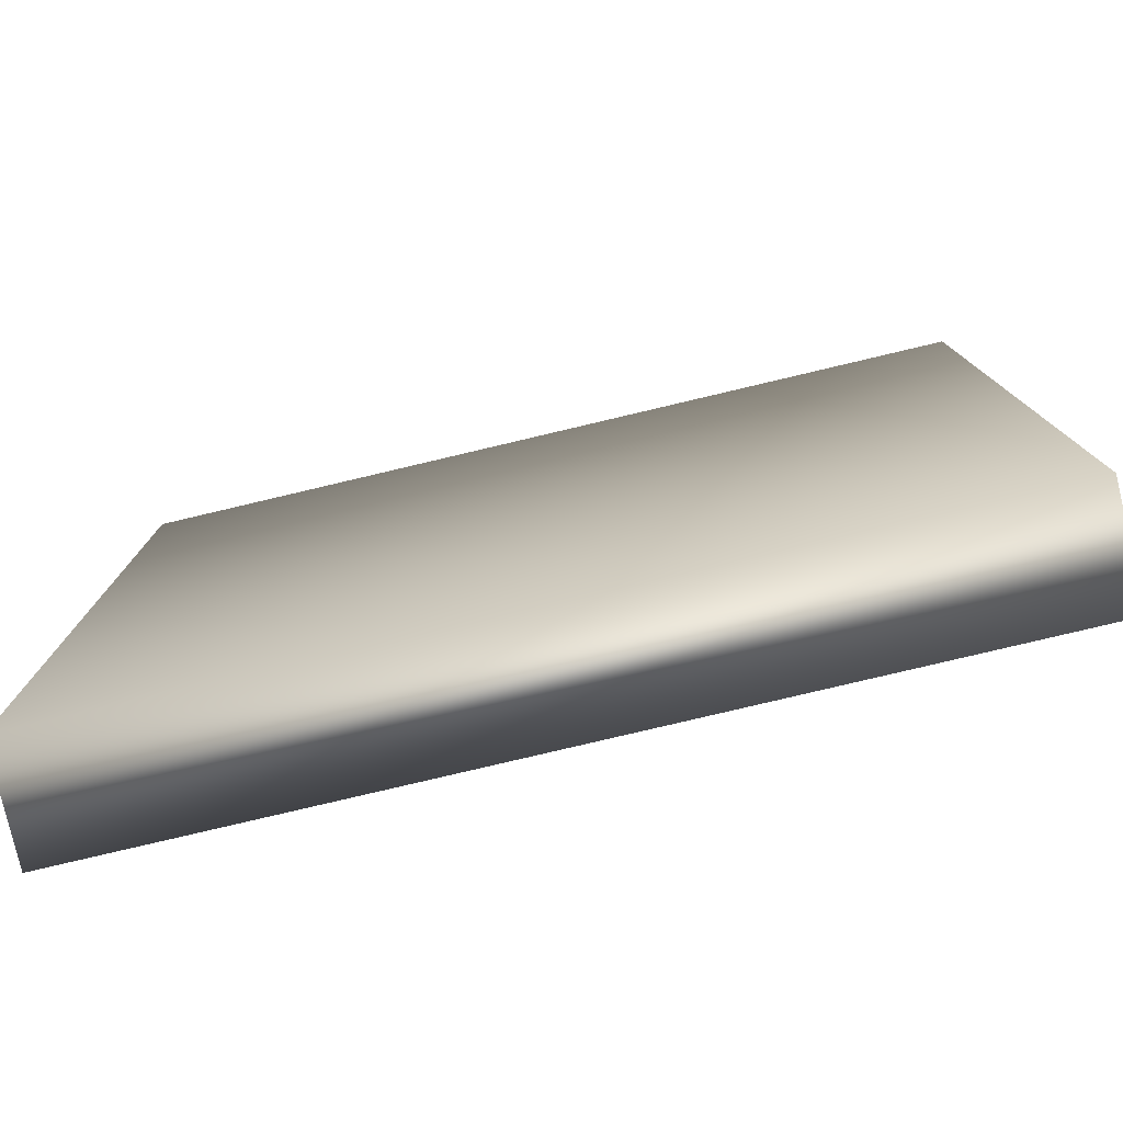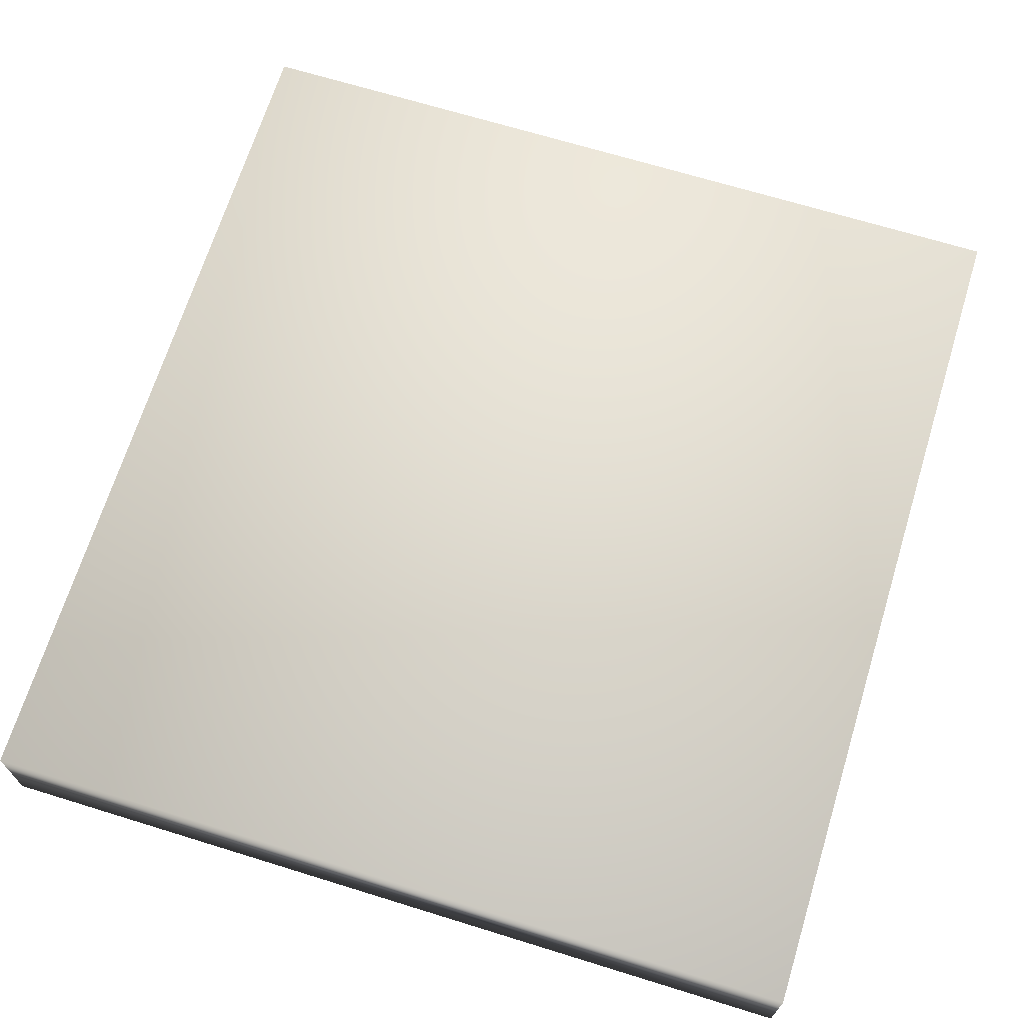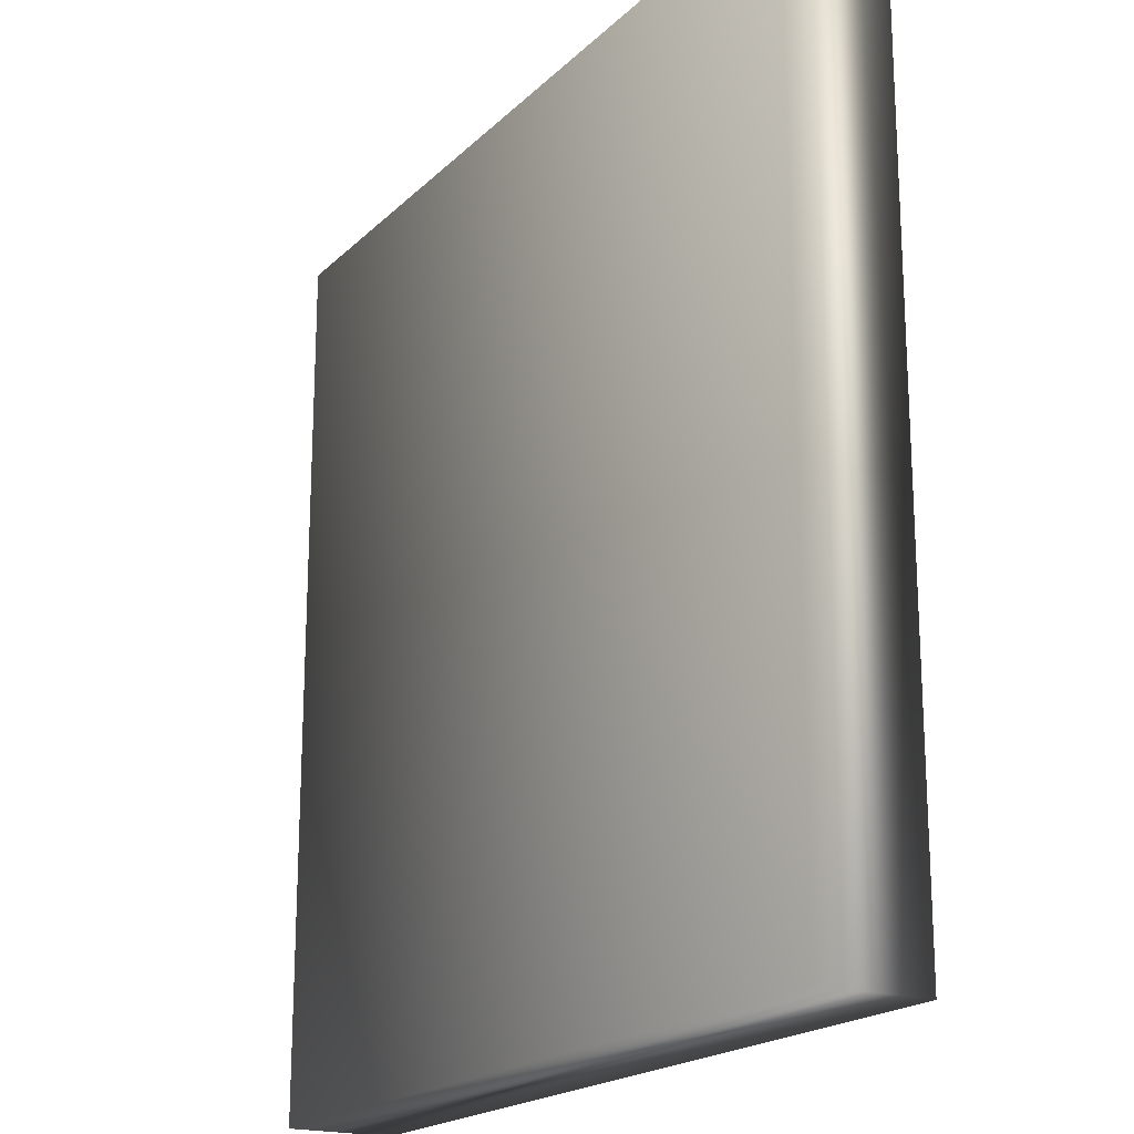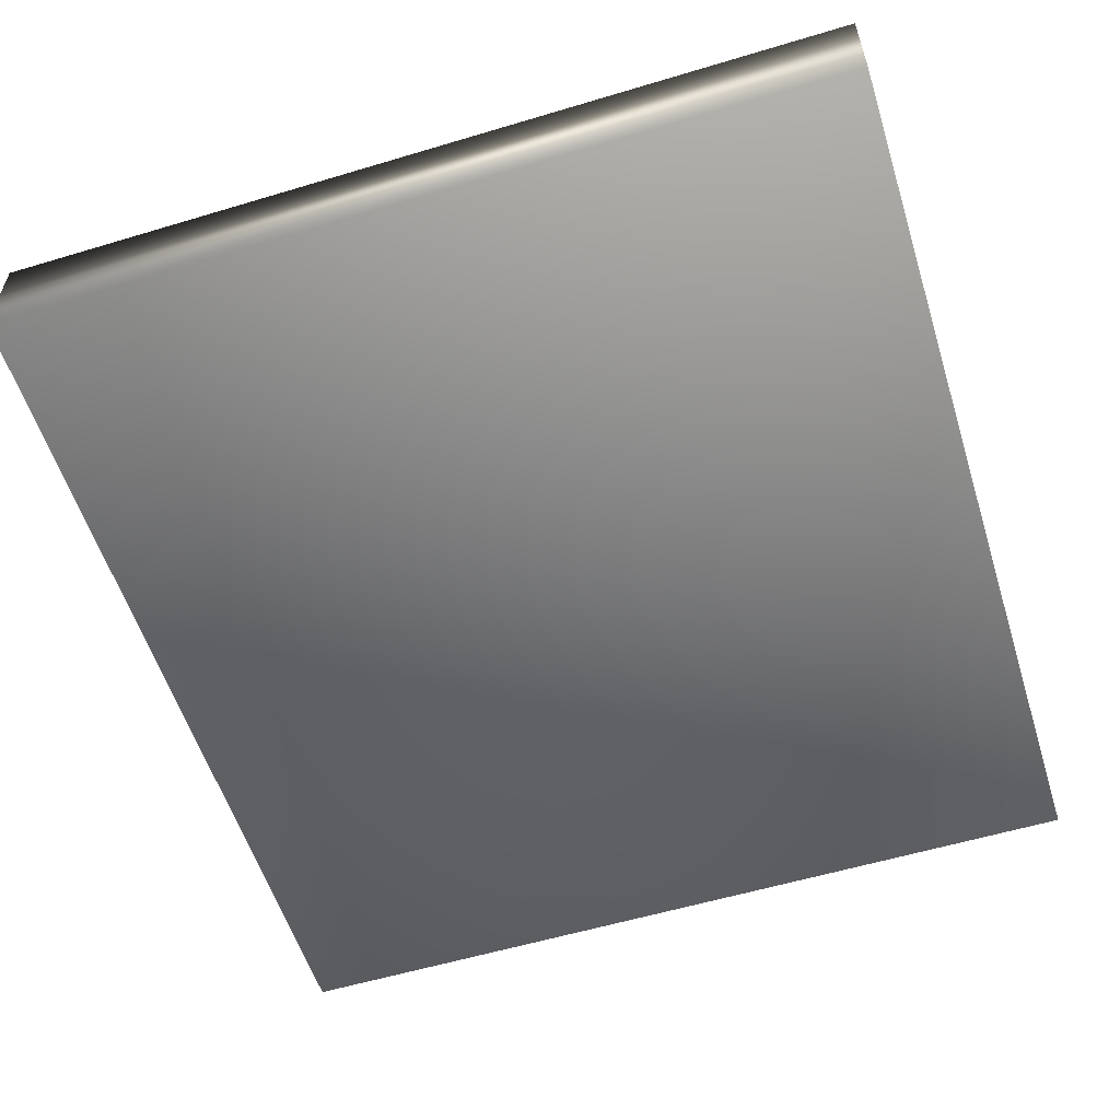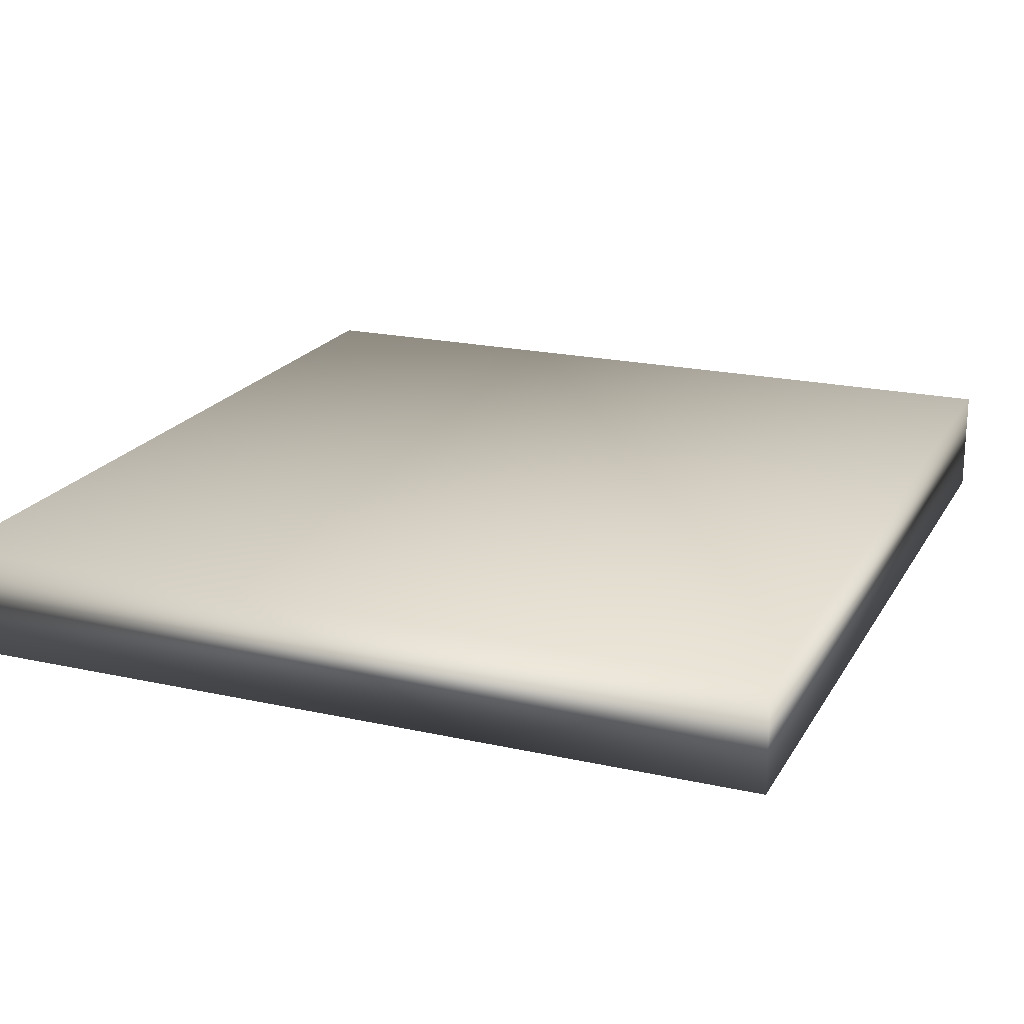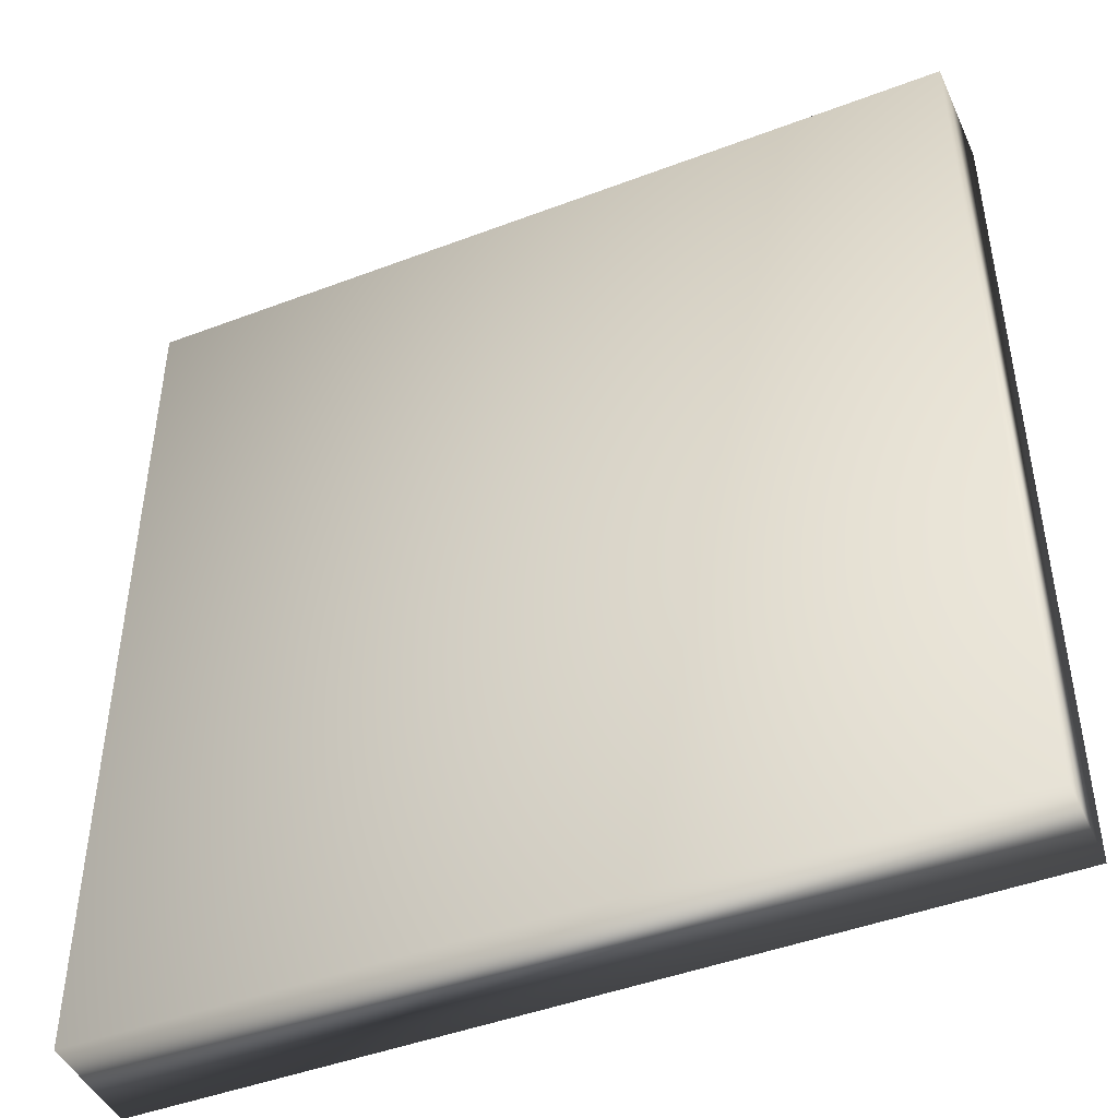
<metadata>
{"format":"obj","ext":"obj","renderer":"f3d","projection":"perspective","resolution":1024,"background":"white","views":[{"elev":-79.2,"azim":-166.7,"up":"+Z"},{"elev":68.4,"azim":-162.8,"up":"+Y"},{"elev":-19.5,"azim":-120.9,"up":"+Z"},{"elev":-56.8,"azim":17.4,"up":"+Y"},{"elev":20.2,"azim":22.2,"up":"+Y"},{"elev":-45.5,"azim":-156.4,"up":"+Z"}]}
</metadata>
<code>
o ups_Cube12_auv
v -0.321 5.202 -1.964
v 3.588 5.202 -1.964
v 3.588 5.202 2.159
v -0.321 5.202 -1.964
v 3.588 5.202 2.159
v -0.321 5.202 2.159
v -0.321 5.202 2.159
v -0.321 5.701 2.159
v -0.321 5.701 -1.964
v -0.321 5.202 2.159
v -0.321 5.701 -1.964
v -0.321 5.202 -1.964
v -0.321 5.202 2.159
v 3.588 5.202 2.159
v 3.588 5.701 2.159
v -0.321 5.202 2.159
v 3.588 5.701 2.159
v -0.321 5.701 2.159
v -0.321 5.701 -1.964
v 3.588 5.701 -1.964
v 3.588 5.202 -1.964
v -0.321 5.701 -1.964
v 3.588 5.202 -1.964
v -0.321 5.202 -1.964
v -0.321 5.701 2.159
v 3.588 5.701 2.159
v 3.588 5.701 -1.964
v -0.321 5.701 2.159
v 3.588 5.701 -1.964
v -0.321 5.701 -1.964
v 3.588 5.202 -1.964
v 3.588 5.701 -1.964
v 3.588 5.701 2.159
v 3.588 5.202 -1.964
v 3.588 5.701 2.159
v 3.588 5.202 2.159
f 1 2 3
f 4 5 6
f 7 8 9
f 10 11 12
f 13 14 15
f 16 17 18
f 19 20 21
f 22 23 24
f 25 26 27
f 28 29 30
f 31 32 33
f 34 35 36

</code>
